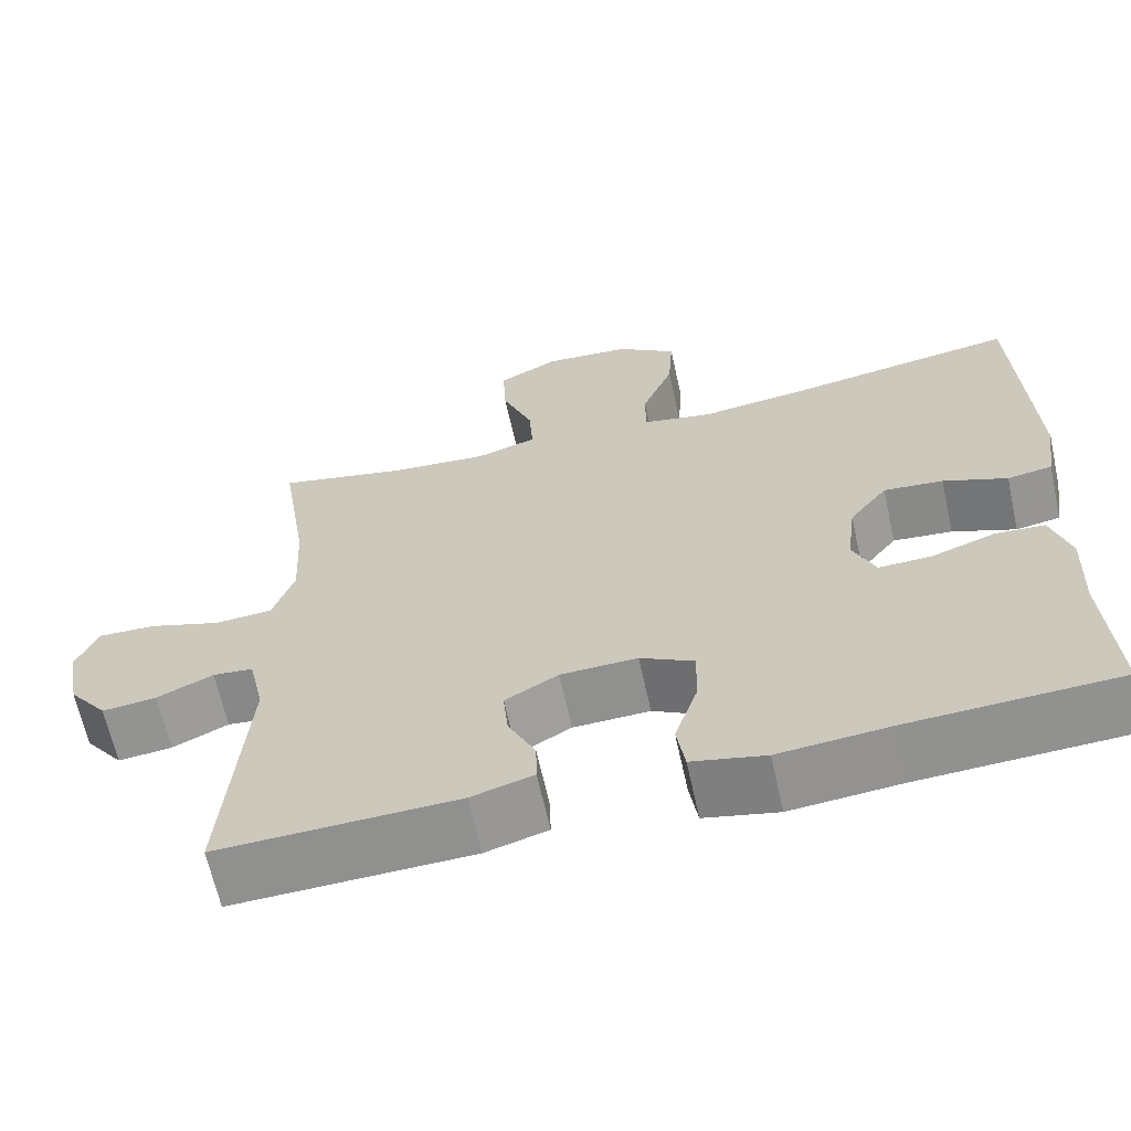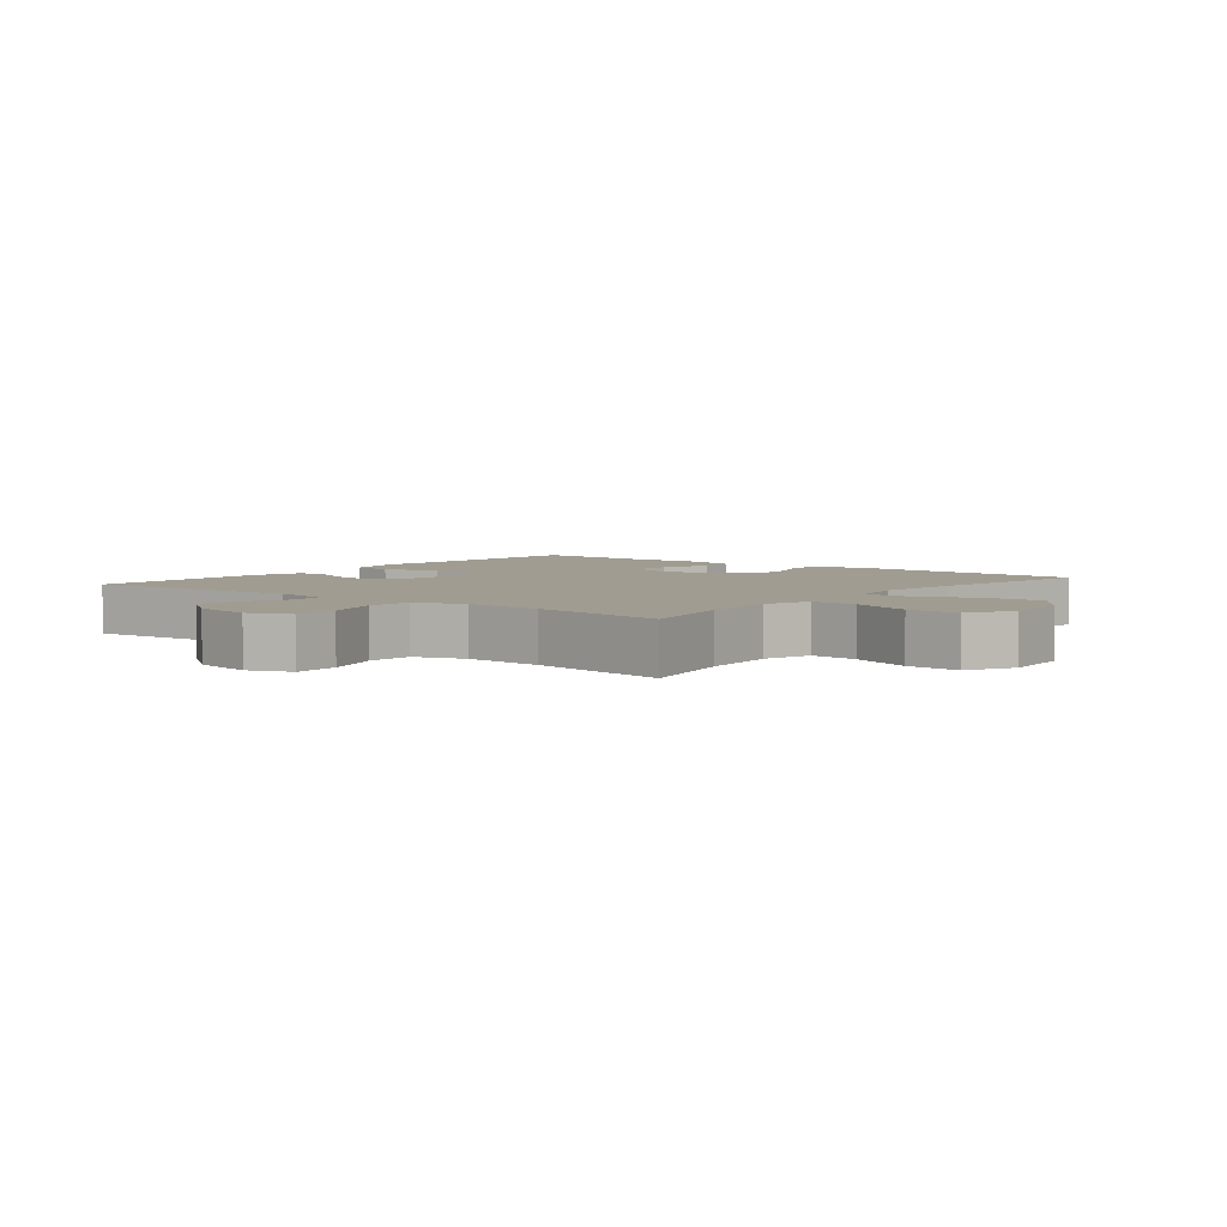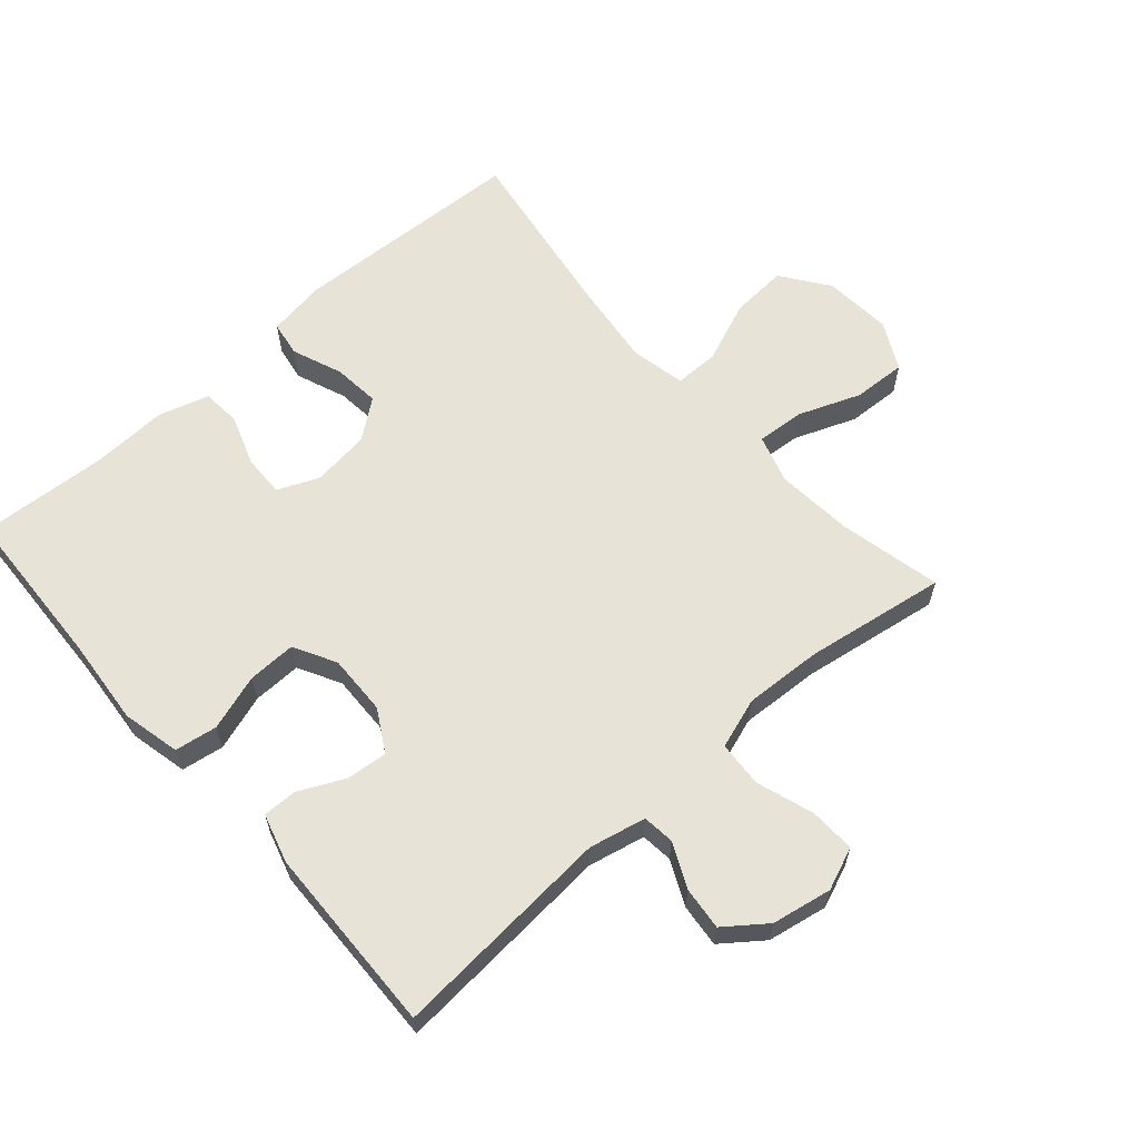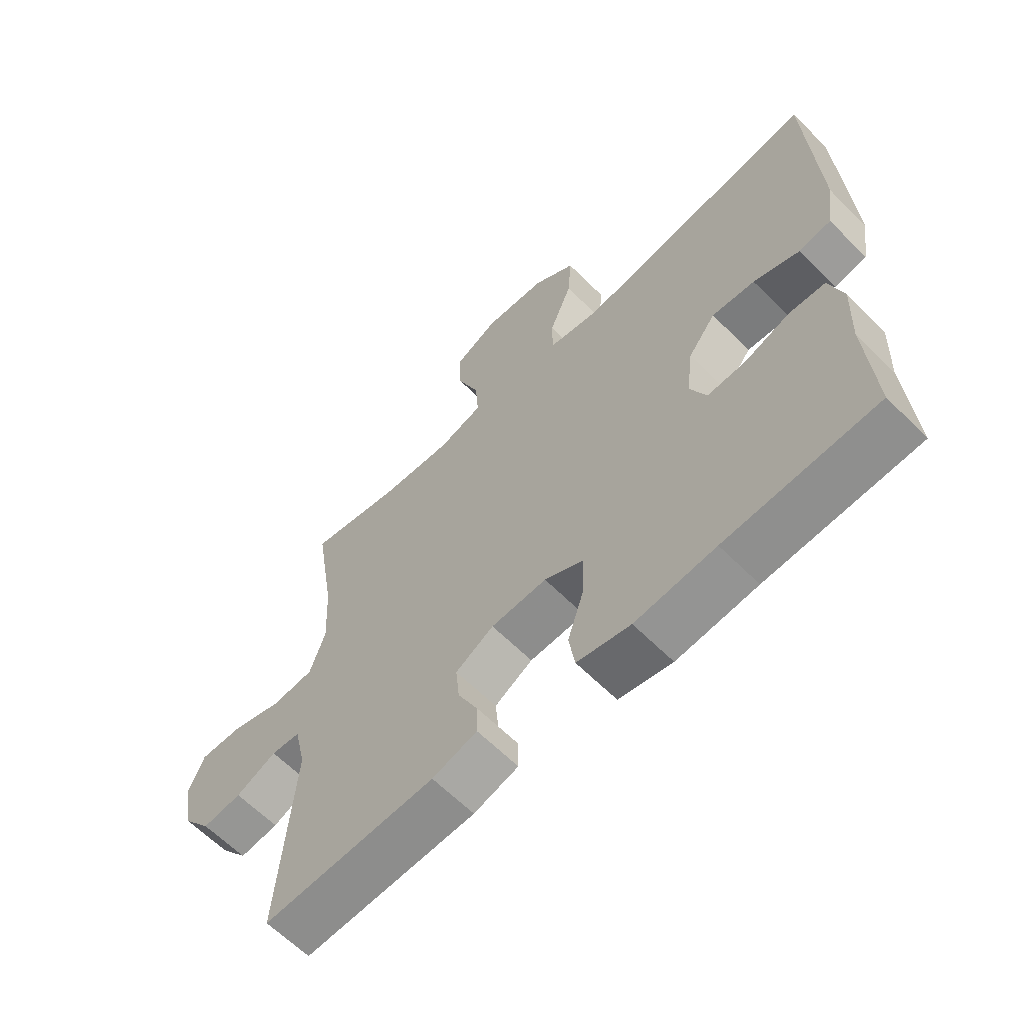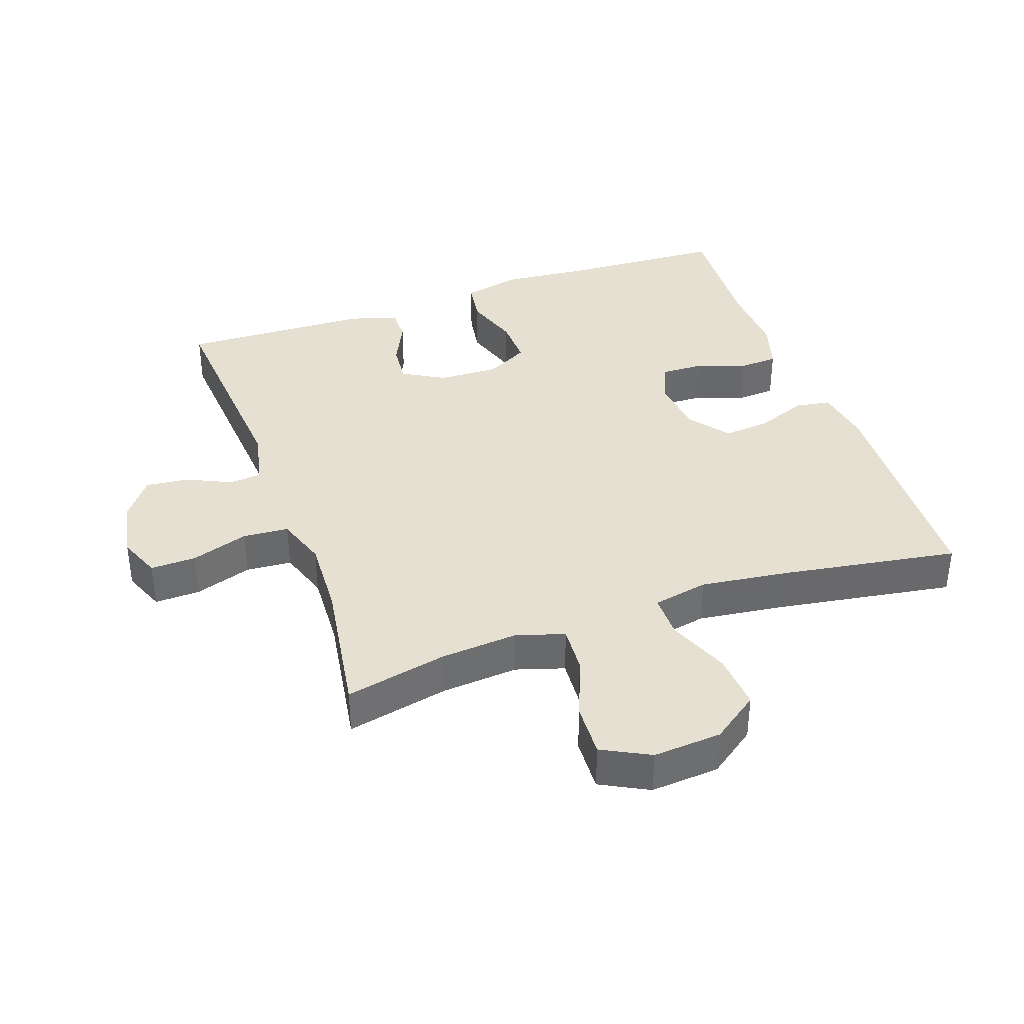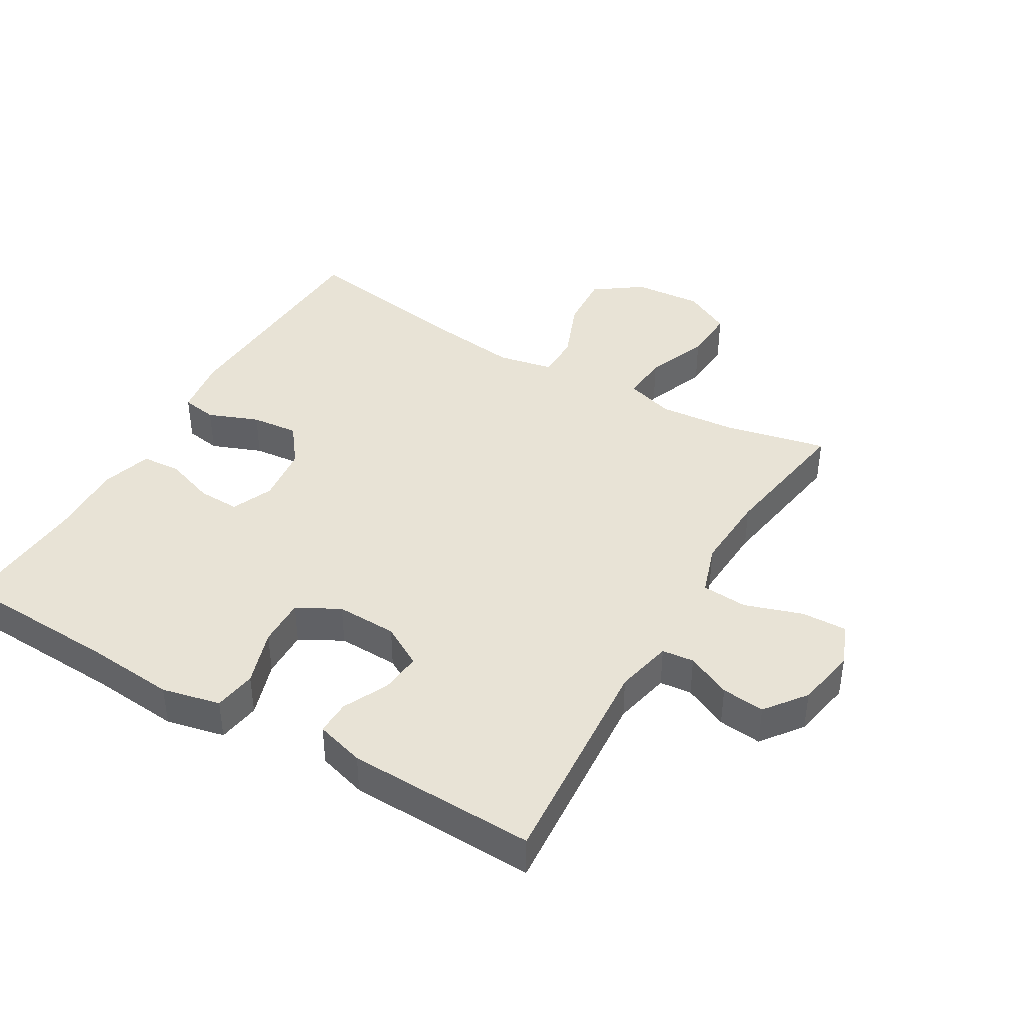
<metadata>
{"format":"obj","ext":"obj","renderer":"f3d","projection":"perspective","resolution":1024,"background":"white","views":[{"elev":-65.0,"azim":12.4,"up":"+Z"},{"elev":4.4,"azim":-51.4,"up":"+Y"},{"elev":61.8,"azim":-131.4,"up":"+Y"},{"elev":-63.1,"azim":44.8,"up":"+Z"},{"elev":37.6,"azim":-19.4,"up":"+Y"},{"elev":41.4,"azim":-149.6,"up":"+Y"}]}
</metadata>
<code>
v -0.5 0.07 0.5
v -0.344 0.07 0.466
v -0.225 0.07 0.456
v -0.151 0.07 0.479
v -0.156 0.07 0.552
v -0.193 0.07 0.647
v -0.197 0.07 0.729
v -0.124 0.07 0.767
v -0.019 0.07 0.759
v 0.053 0.07 0.707
v 0.047 0.07 0.62
v 0.009 0.07 0.525
v 0.009 0.07 0.457
v 0.094 0.07 0.44
v 0.228 0.07 0.457
v 0.5 0.07 0.5
v 0.516 0.07 0.141
v 0.502 0.07 0.051
v 0.448 0.07 0.042
v 0.371 0.07 0.072
v 0.299 0.07 0.079
v 0.253 0.07 0.019
v 0.242 0.07 -0.07
v 0.269 0.07 -0.133
v 0.333 0.07 -0.131
v 0.41 0.07 -0.104
v 0.47 0.07 -0.108
v 0.493 0.07 -0.185
v 0.488 0.07 -0.301
v 0.5 0.07 -0.5
v 0.249 0.07 -0.512
v 0.115 0.07 -0.524
v 0.026 0.07 -0.504
v 0.016 0.07 -0.439
v 0.044 0.07 -0.353
v 0.046 0.07 -0.279
v -0.019 0.07 -0.244
v -0.112 0.07 -0.247
v -0.176 0.07 -0.284
v -0.17 0.07 -0.347
v -0.137 0.07 -0.416
v -0.136 0.07 -0.469
v -0.211 0.07 -0.491
v -0.5 0.07 -0.5
v -0.474 0.07 -0.16
v -0.493 0.07 -0.073
v -0.542 0.07 -0.068
v -0.61 0.07 -0.1
v -0.676 0.07 -0.107
v -0.723 0.07 -0.045
v -0.74 0.07 0.047
v -0.714 0.07 0.112
v -0.644 0.07 0.11
v -0.556 0.07 0.081
v -0.486 0.07 0.086
v -0.46 0.07 0.164
v -0.466 0.07 0.284
v -0.5 0 0.5
v -0.344 0 0.466
v -0.225 0 0.456
v -0.151 0 0.479
v -0.156 0 0.552
v -0.193 0 0.647
v -0.197 0 0.729
v -0.124 0 0.767
v -0.019 0 0.759
v 0.053 0 0.707
v 0.047 0 0.62
v 0.009 0 0.525
v 0.009 0 0.457
v 0.094 0 0.44
v 0.228 0 0.457
v 0.5 0 0.5
v 0.516 0 0.141
v 0.502 0 0.051
v 0.448 0 0.042
v 0.371 0 0.072
v 0.299 0 0.079
v 0.253 0 0.019
v 0.242 0 -0.07
v 0.269 0 -0.133
v 0.333 0 -0.131
v 0.41 0 -0.104
v 0.47 0 -0.108
v 0.493 0 -0.185
v 0.488 0 -0.301
v 0.5 0 -0.5
v 0.249 0 -0.512
v 0.115 0 -0.524
v 0.026 0 -0.504
v 0.016 0 -0.439
v 0.044 0 -0.353
v 0.046 0 -0.279
v -0.019 0 -0.244
v -0.112 0 -0.247
v -0.176 0 -0.284
v -0.17 0 -0.347
v -0.137 0 -0.416
v -0.136 0 -0.469
v -0.211 0 -0.491
v -0.5 0 -0.5
v -0.474 0 -0.16
v -0.493 0 -0.073
v -0.542 0 -0.068
v -0.61 0 -0.1
v -0.676 0 -0.107
v -0.723 0 -0.045
v -0.74 0 0.047
v -0.714 0 0.112
v -0.644 0 0.11
v -0.556 0 0.081
v -0.486 0 0.086
v -0.46 0 0.164
v -0.466 0 0.284
f 52 53 54
f 51 52 54
f 50 51 54
f 49 50 54
f 48 49 54
f 47 48 54
f 46 47 54 55
f 45 46 55 56
f 43 44 45
f 42 43 45
f 41 42 45
f 40 41 45
f 39 40 45 56
f 33 34 35
f 32 33 35
f 31 32 35
f 31 35 36
f 30 31 36
f 29 30 36
f 28 29 36
f 27 28 36
f 26 27 36
f 25 26 36
f 24 25 36 37
f 18 19 20
f 17 18 20
f 16 17 20
f 15 16 20
f 14 15 20 21
f 13 14 21 22
f 10 11 12
f 9 10 12
f 8 9 12
f 7 8 12
f 6 7 12
f 5 6 12
f 4 5 12 13
f 13 22 23
f 4 13 23
f 3 4 23
f 57 1 2
f 57 2 3
f 56 57 3
f 39 56 3
f 38 39 3
f 24 37 38
f 23 24 38
f 3 23 38
f 111 110 109
f 111 109 108
f 111 108 107
f 111 107 106
f 111 106 105
f 111 105 104
f 112 111 104 103
f 113 112 103 102
f 102 101 100
f 102 100 99
f 102 99 98
f 102 98 97
f 113 102 97 96
f 92 91 90
f 92 90 89
f 92 89 88
f 93 92 88
f 93 88 87
f 93 87 86
f 93 86 85
f 93 85 84
f 93 84 83
f 93 83 82
f 94 93 82 81
f 77 76 75
f 77 75 74
f 77 74 73
f 77 73 72
f 78 77 72 71
f 79 78 71 70
f 69 68 67
f 69 67 66
f 69 66 65
f 69 65 64
f 69 64 63
f 69 63 62
f 70 69 62 61
f 80 79 70
f 80 70 61
f 80 61 60
f 59 58 114
f 60 59 114
f 60 114 113
f 60 113 96
f 60 96 95
f 95 94 81
f 95 81 80
f 95 80 60
f 1 58 59 2
f 2 59 60 3
f 3 60 61 4
f 4 61 62 5
f 5 62 63 6
f 6 63 64 7
f 7 64 65 8
f 8 65 66 9
f 9 66 67 10
f 10 67 68 11
f 11 68 69 12
f 12 69 70 13
f 13 70 71 14
f 14 71 72 15
f 15 72 73 16
f 16 73 74 17
f 17 74 75 18
f 18 75 76 19
f 19 76 77 20
f 20 77 78 21
f 21 78 79 22
f 22 79 80 23
f 23 80 81 24
f 24 81 82 25
f 25 82 83 26
f 26 83 84 27
f 27 84 85 28
f 28 85 86 29
f 29 86 87 30
f 30 87 88 31
f 31 88 89 32
f 32 89 90 33
f 33 90 91 34
f 34 91 92 35
f 35 92 93 36
f 36 93 94 37
f 37 94 95 38
f 38 95 96 39
f 39 96 97 40
f 40 97 98 41
f 41 98 99 42
f 42 99 100 43
f 43 100 101 44
f 44 101 102 45
f 45 102 103 46
f 46 103 104 47
f 47 104 105 48
f 48 105 106 49
f 49 106 107 50
f 50 107 108 51
f 51 108 109 52
f 52 109 110 53
f 53 110 111 54
f 54 111 112 55
f 55 112 113 56
f 56 113 114 57
f 57 114 58 1

</code>
